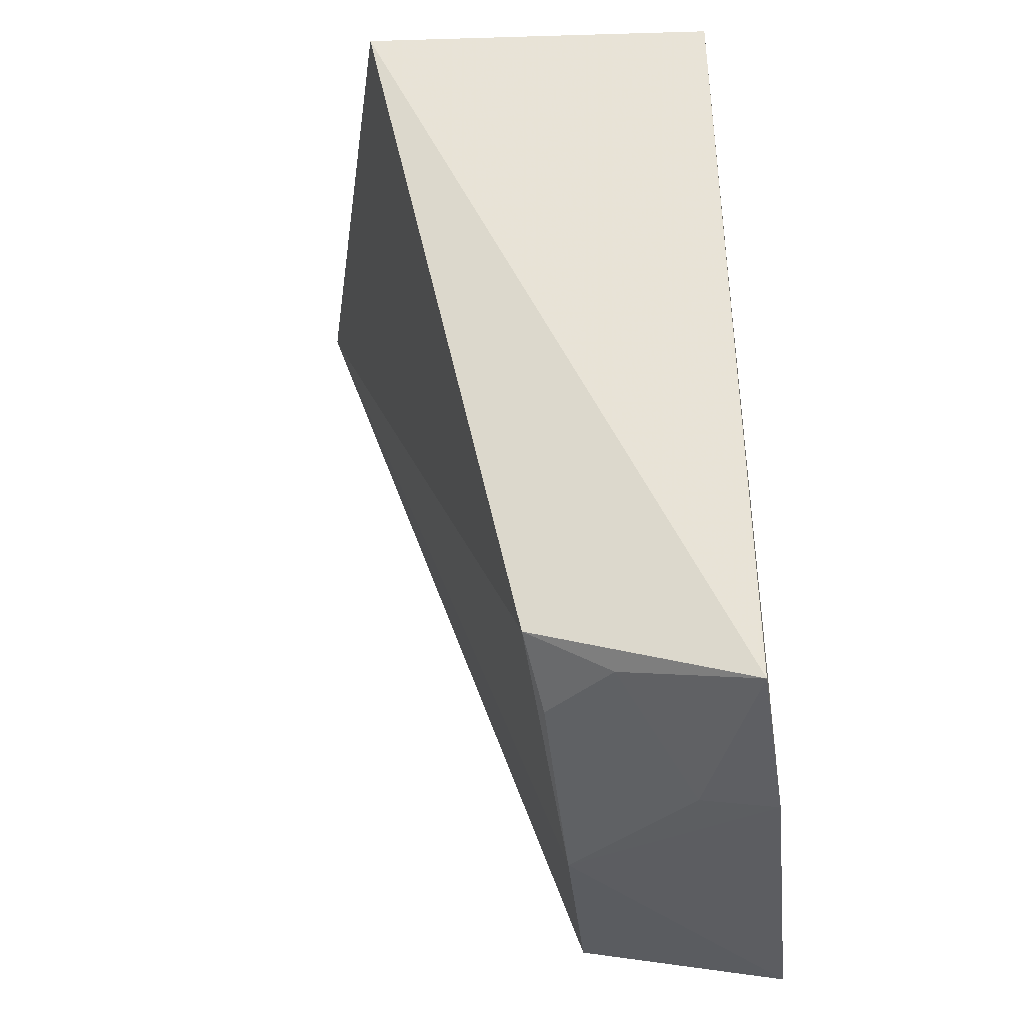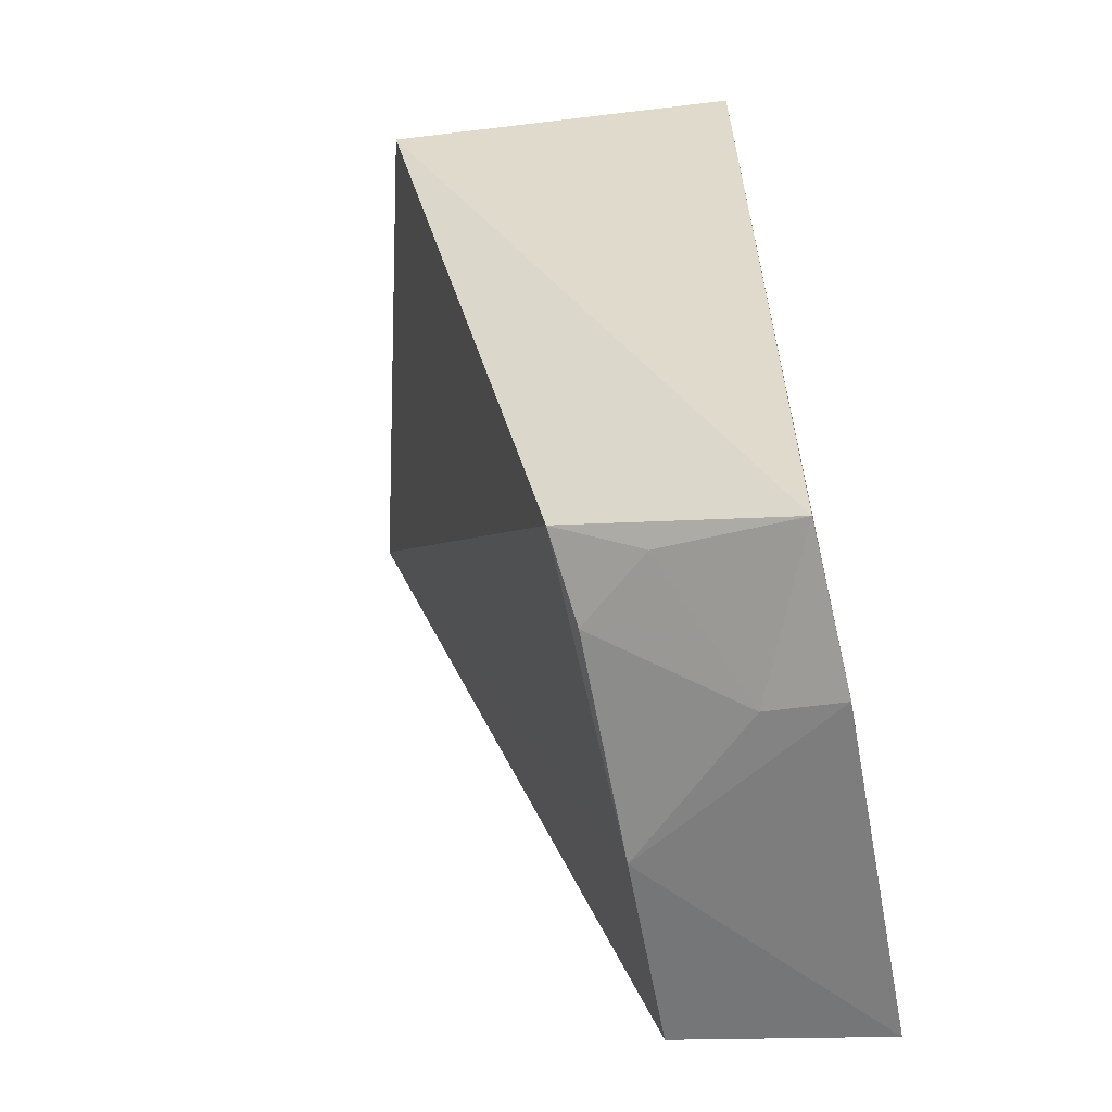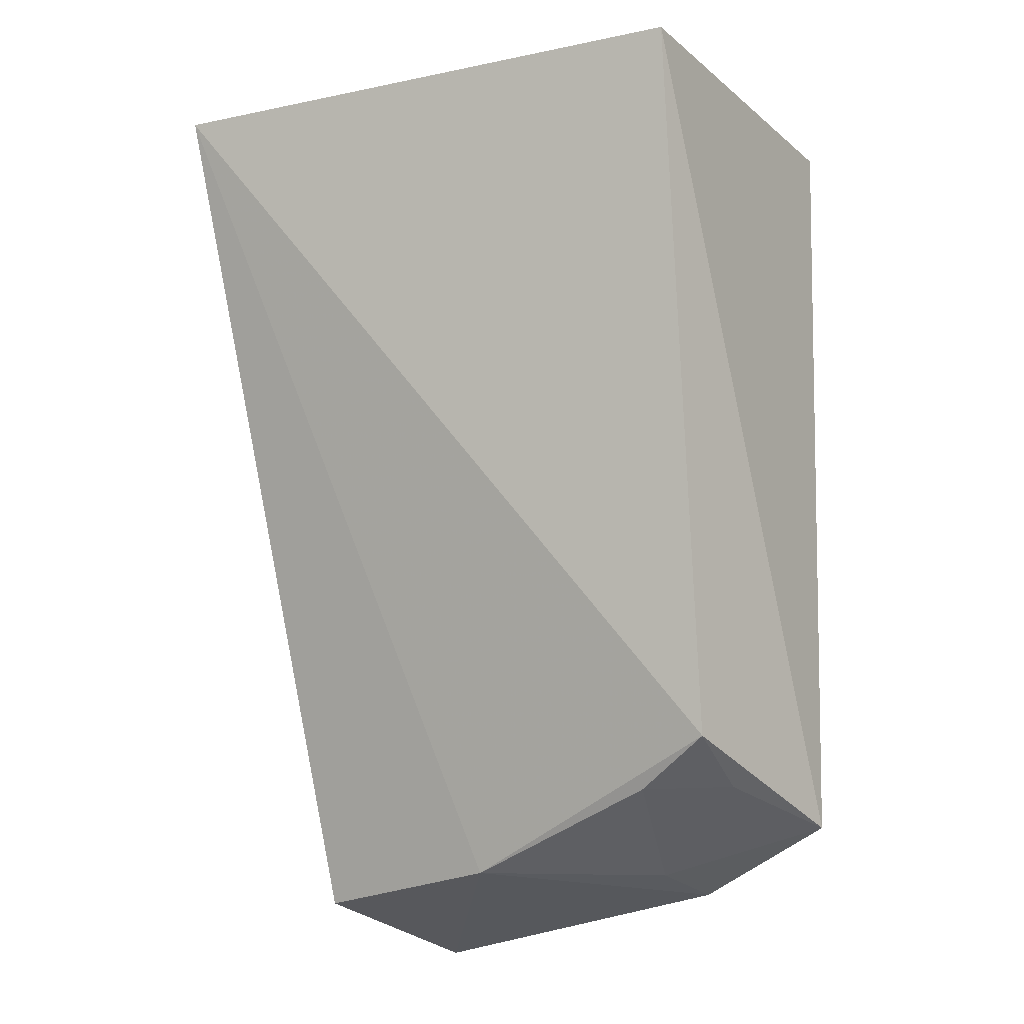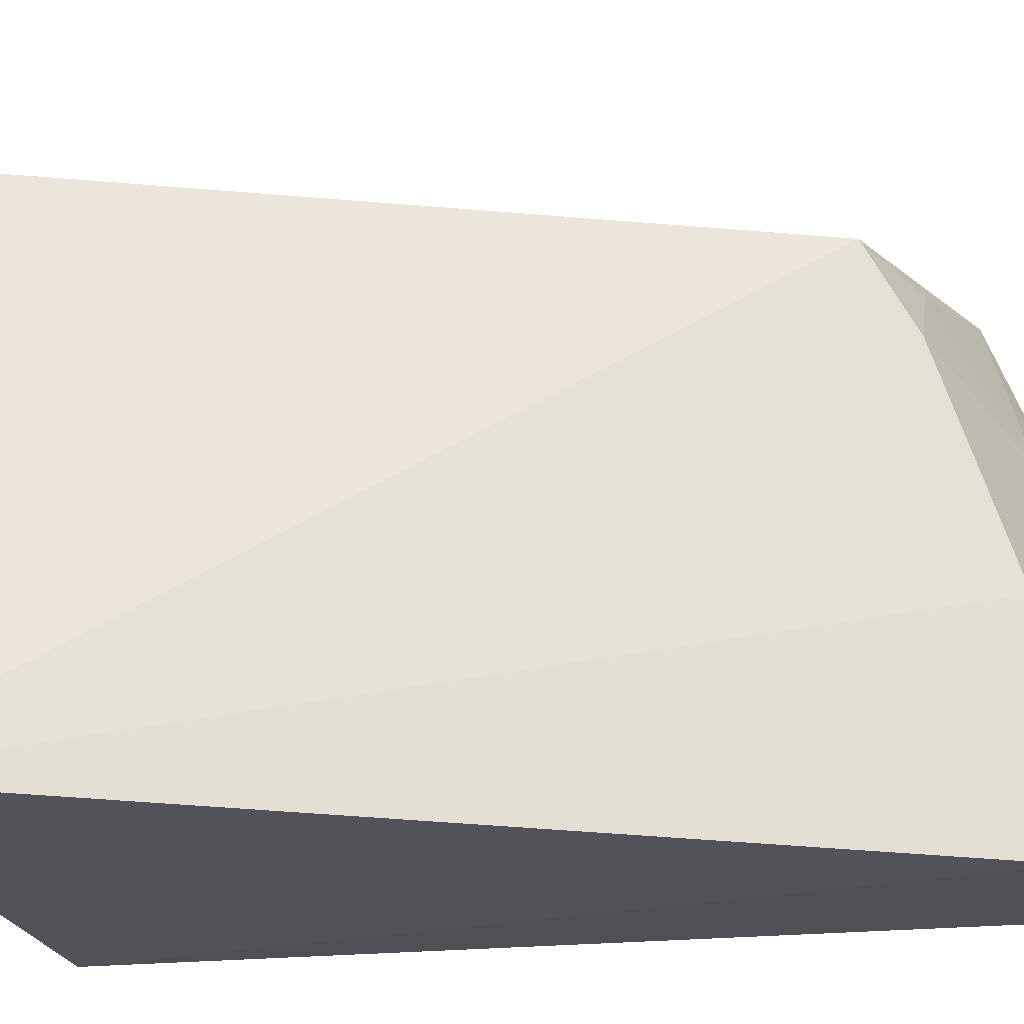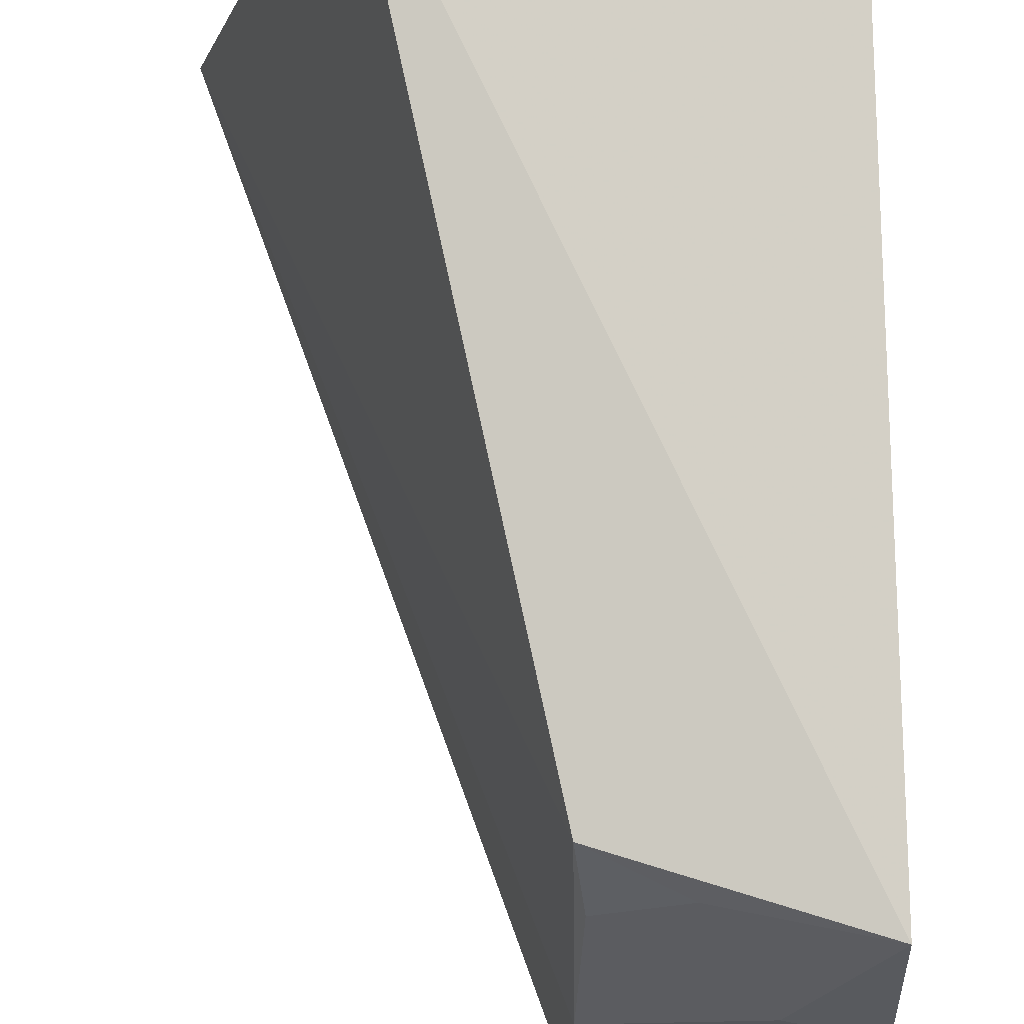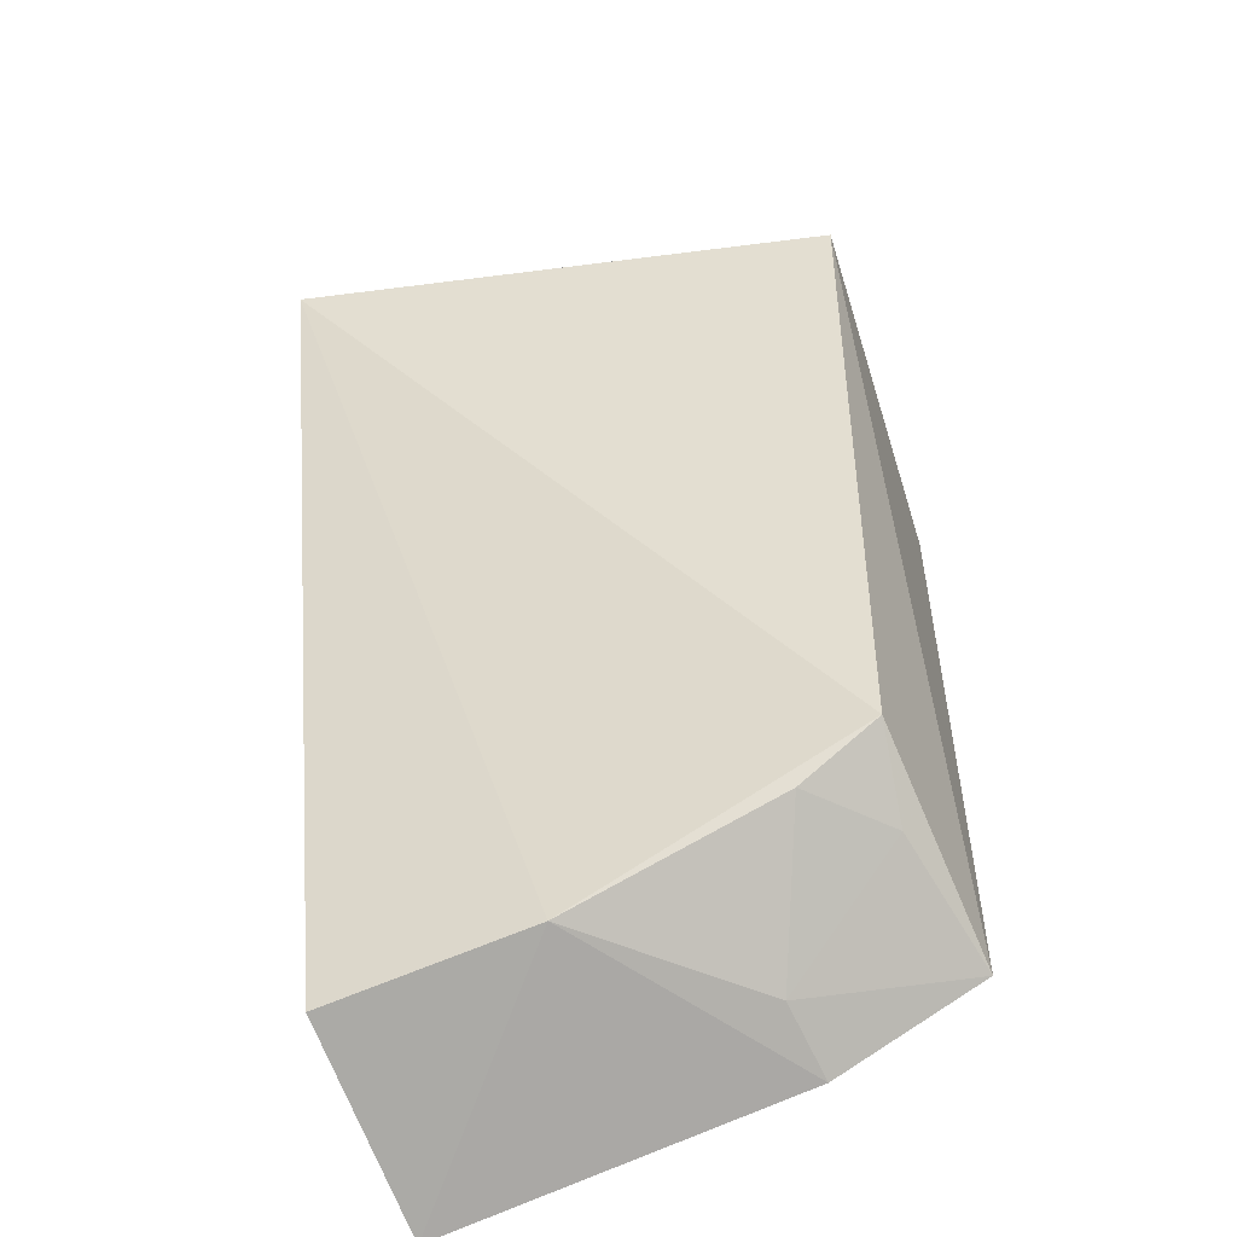
<metadata>
{"format":"obj","ext":"obj","renderer":"f3d","projection":"perspective","resolution":1024,"background":"white","views":[{"elev":-31.7,"azim":8.4,"up":"+Y"},{"elev":-55.2,"azim":13.1,"up":"+Y"},{"elev":-16.5,"azim":-51.9,"up":"+Y"},{"elev":-18.4,"azim":-75.4,"up":"+Z"},{"elev":79.4,"azim":-0.1,"up":"+Z"},{"elev":-63.5,"azim":-66.8,"up":"+Y"}]}
</metadata>
<code>
v -0.03742 0.00192 0.1078
v -0.037 -0.01713 0.107
v -0.03742 0.00192 0.09467
v -0.05012 0.001789 0.09571
v -0.04635 0.001973 0.1087
v -0.03728 -0.0198 0.09466
v -0.03694 -0.01864 0.1034
v -0.04253 -0.01544 0.1069
v -0.0426 -0.01878 0.09468
v -0.04228 -0.01655 0.1049
v -0.04239 -0.01829 0.0997
v -0.03885 -0.01828 0.1032
v -0.04044 -0.01641 0.1065
f 5 2 1
f 5 1 3
f 5 3 4
f 7 1 2
f 7 3 1
f 7 6 3
f 8 5 4
f 8 2 5
f 9 4 3
f 9 3 6
f 11 8 4
f 11 4 9
f 11 10 8
f 11 9 6
f 11 6 7
f 12 7 2
f 12 11 7
f 12 10 11
f 13 2 8
f 13 8 10
f 13 12 2
f 13 10 12

</code>
